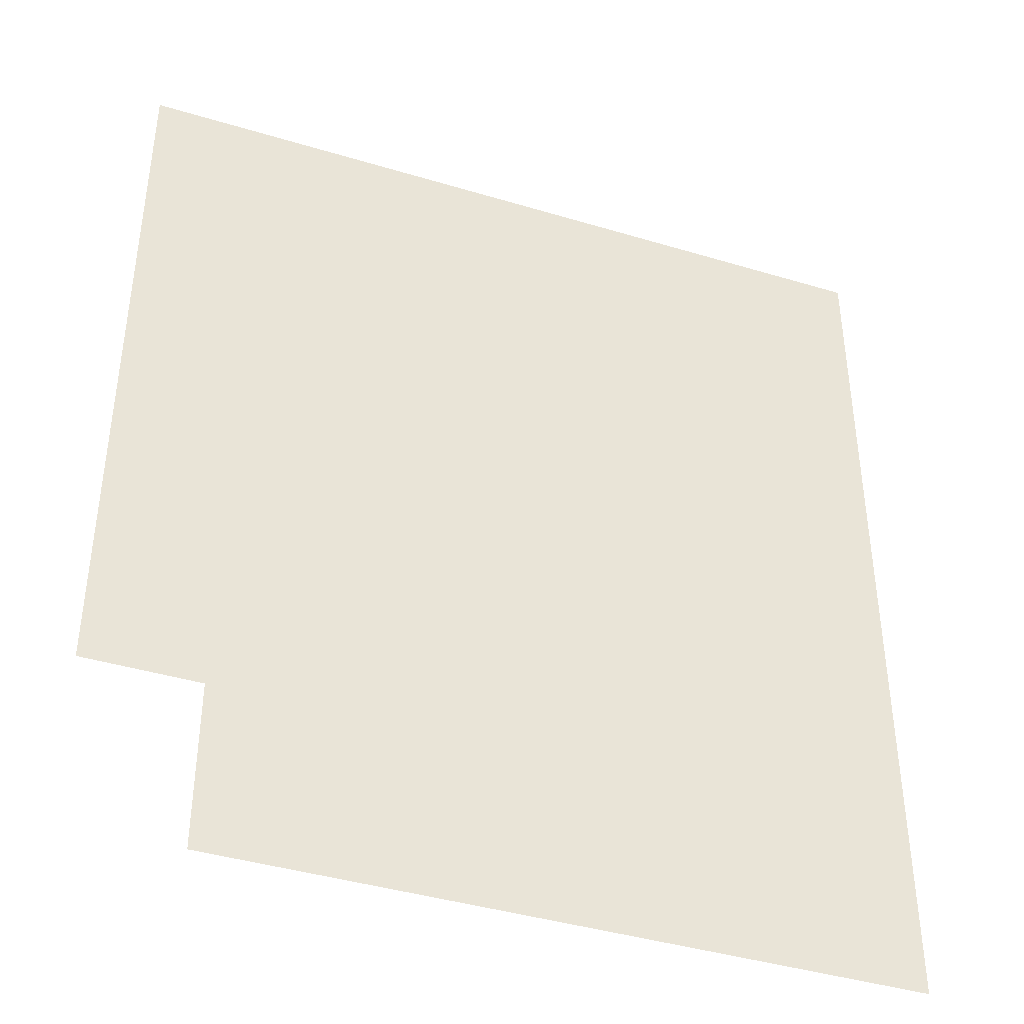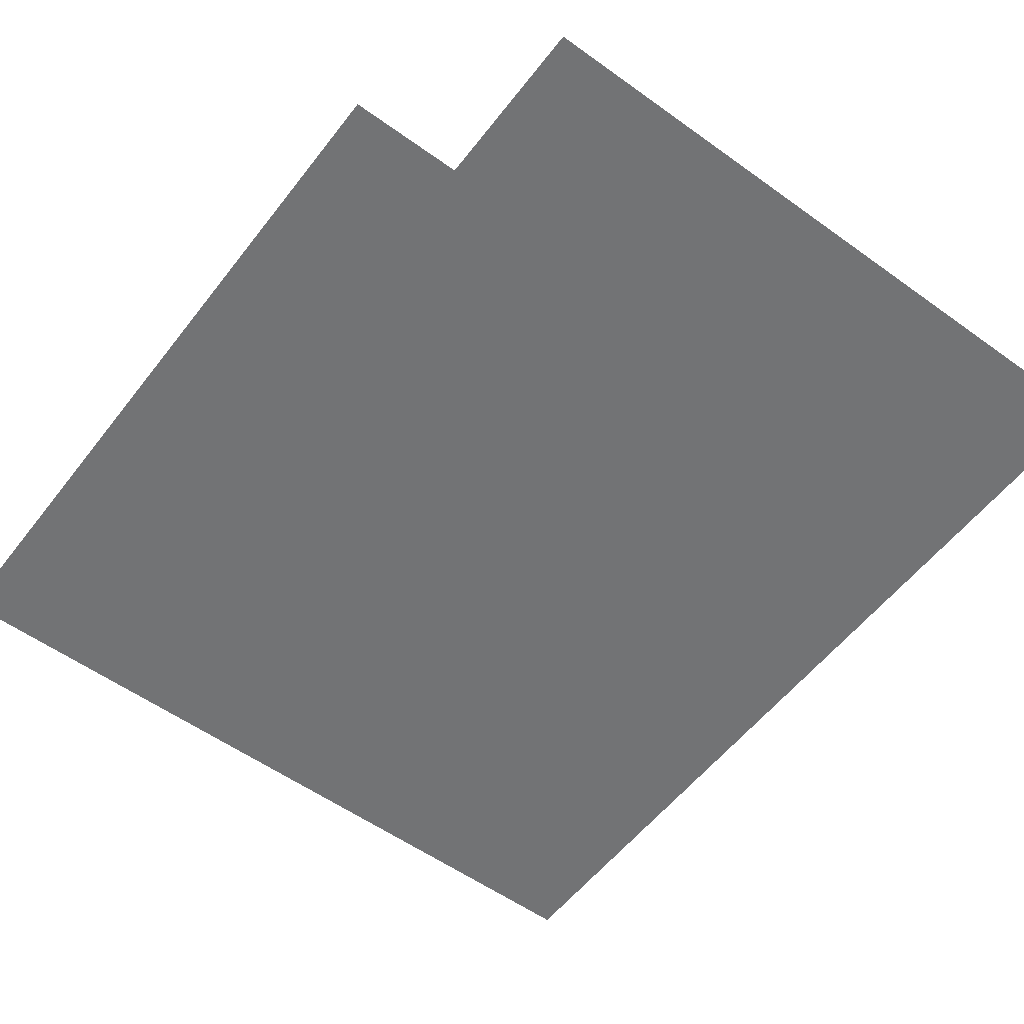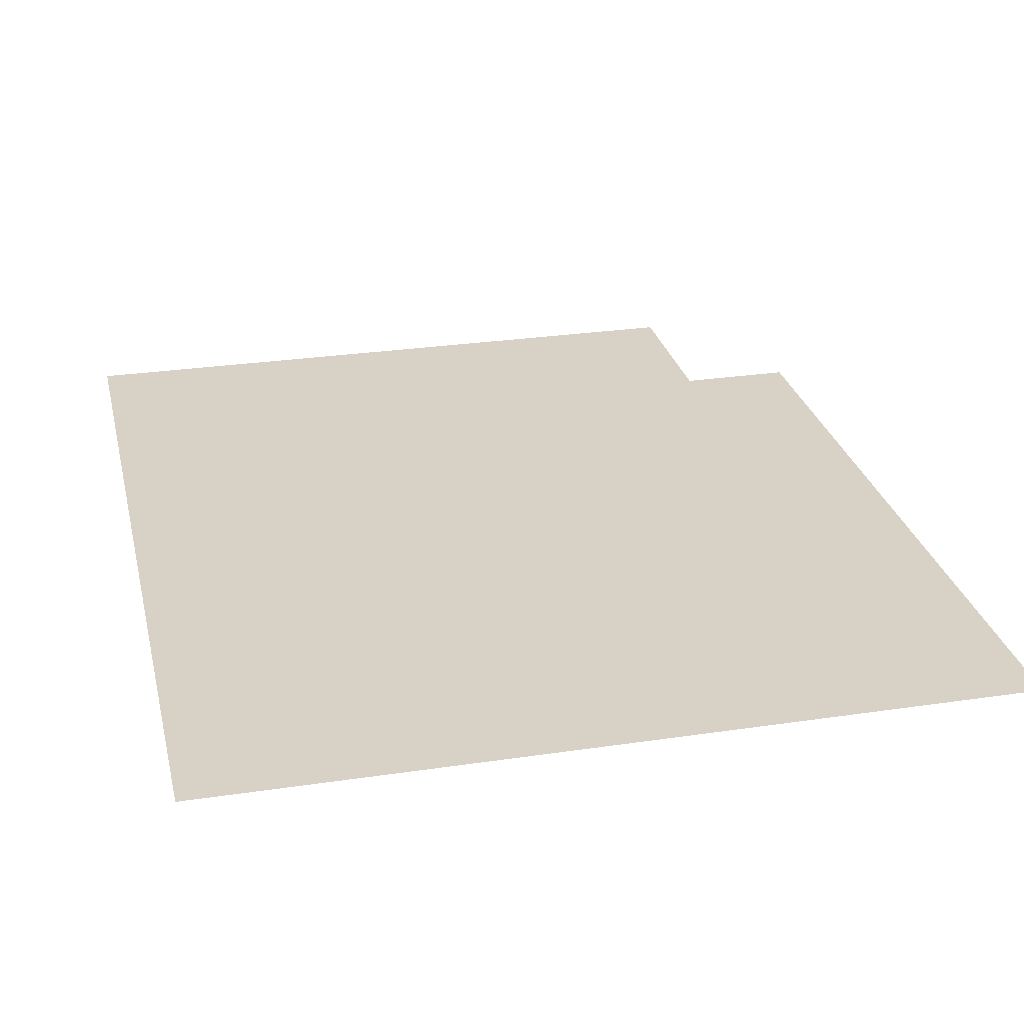
<metadata>
{"format":"obj","ext":"obj","renderer":"f3d","projection":"perspective","resolution":1024,"background":"white","views":[{"elev":-41.3,"azim":-20.1,"up":"+Y"},{"elev":-55.7,"azim":-37.1,"up":"+Z"},{"elev":27.6,"azim":167.1,"up":"+Z"}]}
</metadata>
<code>
v -16 -8 0
v -24 -8 0
v -24 0 0
v -16 0 0
v -24 -8 0
v -32 -8 0
v -32 0 0
v -24 0 0
v -32 -8 0
v -40 -8 0
v -40 0 0
v -32 0 0
v -40 -8 0
v -48 -8 0
v -48 0 0
v -40 0 0
v -48 -8 0
v -56 -8 0
v -56 0 0
v -48 0 0
v -56 -8 0
v -64 -8 0
v -64 0 0
v -56 0 0
v -64 -8 0
v -72 -8 0
v -72 0 0
v -64 0 0
v -72 -8 0
v -80 -8 0
v -80 0 0
v -72 0 0
v -80 -8 0
v -88 -8 0
v -88 0 0
v -80 0 0
v -88 -8 0
v -96 -8 0
v -96 0 0
v -88 0 0
v -96 -8 0
v -104 -8 0
v -104 0 0
v -96 0 0
v -104 -8 0
v -112 -8 0
v -112 0 0
v -104 0 0
v -112 -8 0
v -120 -8 0
v -120 0 0
v -112 0 0
v -120 -8 0
v -128 -8 0
v -128 0 0
v -120 0 0
v -16 -16 0
v -24 -16 0
v -24 -8 0
v -16 -8 0
v -24 -16 0
v -32 -16 0
v -32 -8 0
v -24 -8 0
v -32 -16 0
v -40 -16 0
v -40 -8 0
v -32 -8 0
v -40 -16 0
v -48 -16 0
v -48 -8 0
v -40 -8 0
v -48 -16 0
v -56 -16 0
v -56 -8 0
v -48 -8 0
v -56 -16 0
v -64 -16 0
v -64 -8 0
v -56 -8 0
v -64 -16 0
v -72 -16 0
v -72 -8 0
v -64 -8 0
v -72 -16 0
v -80 -16 0
v -80 -8 0
v -72 -8 0
v -80 -16 0
v -88 -16 0
v -88 -8 0
v -80 -8 0
v -88 -16 0
v -96 -16 0
v -96 -8 0
v -88 -8 0
v -96 -16 0
v -104 -16 0
v -104 -8 0
v -96 -8 0
v -104 -16 0
v -112 -16 0
v -112 -8 0
v -104 -8 0
v -112 -16 0
v -120 -16 0
v -120 -8 0
v -112 -8 0
v -120 -16 0
v -128 -16 0
v -128 -8 0
v -120 -8 0
v -16 -24 0
v -24 -24 0
v -24 -16 0
v -16 -16 0
v -24 -24 0
v -32 -24 0
v -32 -16 0
v -24 -16 0
v -32 -24 0
v -40 -24 0
v -40 -16 0
v -32 -16 0
v -40 -24 0
v -48 -24 0
v -48 -16 0
v -40 -16 0
v -48 -24 0
v -56 -24 0
v -56 -16 0
v -48 -16 0
v -56 -24 0
v -64 -24 0
v -64 -16 0
v -56 -16 0
v -64 -24 0
v -72 -24 0
v -72 -16 0
v -64 -16 0
v -72 -24 0
v -80 -24 0
v -80 -16 0
v -72 -16 0
v -80 -24 0
v -88 -24 0
v -88 -16 0
v -80 -16 0
v -88 -24 0
v -96 -24 0
v -96 -16 0
v -88 -16 0
v -96 -24 0
v -104 -24 0
v -104 -16 0
v -96 -16 0
v -104 -24 0
v -112 -24 0
v -112 -16 0
v -104 -16 0
v -112 -24 0
v -120 -24 0
v -120 -16 0
v -112 -16 0
v -120 -24 0
v -128 -24 0
v -128 -16 0
v -120 -16 0
v -16 -32 0
v -24 -32 0
v -24 -24 0
v -16 -24 0
v -24 -32 0
v -32 -32 0
v -32 -24 0
v -24 -24 0
v -32 -32 0
v -40 -32 0
v -40 -24 0
v -32 -24 0
v -40 -32 0
v -48 -32 0
v -48 -24 0
v -40 -24 0
v -48 -32 0
v -56 -32 0
v -56 -24 0
v -48 -24 0
v -56 -32 0
v -64 -32 0
v -64 -24 0
v -56 -24 0
v -64 -32 0
v -72 -32 0
v -72 -24 0
v -64 -24 0
v -72 -32 0
v -80 -32 0
v -80 -24 0
v -72 -24 0
v -80 -32 0
v -88 -32 0
v -88 -24 0
v -80 -24 0
v -88 -32 0
v -96 -32 0
v -96 -24 0
v -88 -24 0
v -96 -32 0
v -104 -32 0
v -104 -24 0
v -96 -24 0
v -104 -32 0
v -112 -32 0
v -112 -24 0
v -104 -24 0
v -112 -32 0
v -120 -32 0
v -120 -24 0
v -112 -24 0
v -120 -32 0
v -128 -32 0
v -128 -24 0
v -120 -24 0
v -16 -40 0
v -24 -40 0
v -24 -32 0
v -16 -32 0
v -24 -40 0
v -32 -40 0
v -32 -32 0
v -24 -32 0
v -32 -40 0
v -40 -40 0
v -40 -32 0
v -32 -32 0
v -40 -40 0
v -48 -40 0
v -48 -32 0
v -40 -32 0
v -48 -40 0
v -56 -40 0
v -56 -32 0
v -48 -32 0
v -56 -40 0
v -64 -40 0
v -64 -32 0
v -56 -32 0
v -64 -40 0
v -72 -40 0
v -72 -32 0
v -64 -32 0
v -72 -40 0
v -80 -40 0
v -80 -32 0
v -72 -32 0
v -80 -40 0
v -88 -40 0
v -88 -32 0
v -80 -32 0
v -88 -40 0
v -96 -40 0
v -96 -32 0
v -88 -32 0
v -96 -40 0
v -104 -40 0
v -104 -32 0
v -96 -32 0
v -104 -40 0
v -112 -40 0
v -112 -32 0
v -104 -32 0
v -112 -40 0
v -120 -40 0
v -120 -32 0
v -112 -32 0
v -120 -40 0
v -128 -40 0
v -128 -32 0
v -120 -32 0
v -16 -48 0
v -24 -48 0
v -24 -40 0
v -16 -40 0
v -24 -48 0
v -32 -48 0
v -32 -40 0
v -24 -40 0
v -32 -48 0
v -40 -48 0
v -40 -40 0
v -32 -40 0
v -40 -48 0
v -48 -48 0
v -48 -40 0
v -40 -40 0
v -48 -48 0
v -56 -48 0
v -56 -40 0
v -48 -40 0
v -56 -48 0
v -64 -48 0
v -64 -40 0
v -56 -40 0
v -64 -48 0
v -72 -48 0
v -72 -40 0
v -64 -40 0
v -72 -48 0
v -80 -48 0
v -80 -40 0
v -72 -40 0
v -80 -48 0
v -88 -48 0
v -88 -40 0
v -80 -40 0
v -88 -48 0
v -96 -48 0
v -96 -40 0
v -88 -40 0
v -96 -48 0
v -104 -48 0
v -104 -40 0
v -96 -40 0
v -104 -48 0
v -112 -48 0
v -112 -40 0
v -104 -40 0
v -112 -48 0
v -120 -48 0
v -120 -40 0
v -112 -40 0
v -120 -48 0
v -128 -48 0
v -128 -40 0
v -120 -40 0
v -16 -56 0
v -24 -56 0
v -24 -48 0
v -16 -48 0
v -24 -56 0
v -32 -56 0
v -32 -48 0
v -24 -48 0
v -32 -56 0
v -40 -56 0
v -40 -48 0
v -32 -48 0
v -40 -56 0
v -48 -56 0
v -48 -48 0
v -40 -48 0
v -48 -56 0
v -56 -56 0
v -56 -48 0
v -48 -48 0
v -56 -56 0
v -64 -56 0
v -64 -48 0
v -56 -48 0
v -64 -56 0
v -72 -56 0
v -72 -48 0
v -64 -48 0
v -72 -56 0
v -80 -56 0
v -80 -48 0
v -72 -48 0
v -80 -56 0
v -88 -56 0
v -88 -48 0
v -80 -48 0
v -88 -56 0
v -96 -56 0
v -96 -48 0
v -88 -48 0
v -96 -56 0
v -104 -56 0
v -104 -48 0
v -96 -48 0
v -104 -56 0
v -112 -56 0
v -112 -48 0
v -104 -48 0
v -112 -56 0
v -120 -56 0
v -120 -48 0
v -112 -48 0
v -120 -56 0
v -128 -56 0
v -128 -48 0
v -120 -48 0
v -16 -64 0
v -24 -64 0
v -24 -56 0
v -16 -56 0
v -24 -64 0
v -32 -64 0
v -32 -56 0
v -24 -56 0
v -32 -64 0
v -40 -64 0
v -40 -56 0
v -32 -56 0
v -40 -64 0
v -48 -64 0
v -48 -56 0
v -40 -56 0
v -48 -64 0
v -56 -64 0
v -56 -56 0
v -48 -56 0
v -56 -64 0
v -64 -64 0
v -64 -56 0
v -56 -56 0
v -64 -64 0
v -72 -64 0
v -72 -56 0
v -64 -56 0
v -72 -64 0
v -80 -64 0
v -80 -56 0
v -72 -56 0
v -80 -64 0
v -88 -64 0
v -88 -56 0
v -80 -56 0
v -88 -64 0
v -96 -64 0
v -96 -56 0
v -88 -56 0
v -96 -64 0
v -104 -64 0
v -104 -56 0
v -96 -56 0
v -104 -64 0
v -112 -64 0
v -112 -56 0
v -104 -56 0
v -112 -64 0
v -120 -64 0
v -120 -56 0
v -112 -56 0
v -120 -64 0
v -128 -64 0
v -128 -56 0
v -120 -56 0
v -16 -72 0
v -24 -72 0
v -24 -64 0
v -16 -64 0
v -24 -72 0
v -32 -72 0
v -32 -64 0
v -24 -64 0
v -32 -72 0
v -40 -72 0
v -40 -64 0
v -32 -64 0
v -40 -72 0
v -48 -72 0
v -48 -64 0
v -40 -64 0
v -48 -72 0
v -56 -72 0
v -56 -64 0
v -48 -64 0
v -56 -72 0
v -64 -72 0
v -64 -64 0
v -56 -64 0
v -64 -72 0
v -72 -72 0
v -72 -64 0
v -64 -64 0
v -72 -72 0
v -80 -72 0
v -80 -64 0
v -72 -64 0
v -80 -72 0
v -88 -72 0
v -88 -64 0
v -80 -64 0
v -88 -72 0
v -96 -72 0
v -96 -64 0
v -88 -64 0
v -96 -72 0
v -104 -72 0
v -104 -64 0
v -96 -64 0
v -104 -72 0
v -112 -72 0
v -112 -64 0
v -104 -64 0
v -112 -72 0
v -120 -72 0
v -120 -64 0
v -112 -64 0
v -120 -72 0
v -128 -72 0
v -128 -64 0
v -120 -64 0
v -16 -80 0
v -24 -80 0
v -24 -72 0
v -16 -72 0
v -24 -80 0
v -32 -80 0
v -32 -72 0
v -24 -72 0
v -32 -80 0
v -40 -80 0
v -40 -72 0
v -32 -72 0
v -40 -80 0
v -48 -80 0
v -48 -72 0
v -40 -72 0
v -48 -80 0
v -56 -80 0
v -56 -72 0
v -48 -72 0
v -56 -80 0
v -64 -80 0
v -64 -72 0
v -56 -72 0
v -64 -80 0
v -72 -80 0
v -72 -72 0
v -64 -72 0
v -72 -80 0
v -80 -80 0
v -80 -72 0
v -72 -72 0
v -80 -80 0
v -88 -80 0
v -88 -72 0
v -80 -72 0
v -88 -80 0
v -96 -80 0
v -96 -72 0
v -88 -72 0
v -96 -80 0
v -104 -80 0
v -104 -72 0
v -96 -72 0
v -104 -80 0
v -112 -80 0
v -112 -72 0
v -104 -72 0
v -112 -80 0
v -120 -80 0
v -120 -72 0
v -112 -72 0
v -120 -80 0
v -128 -80 0
v -128 -72 0
v -120 -72 0
v -16 -88 0
v -24 -88 0
v -24 -80 0
v -16 -80 0
v -24 -88 0
v -32 -88 0
v -32 -80 0
v -24 -80 0
v -32 -88 0
v -40 -88 0
v -40 -80 0
v -32 -80 0
v -40 -88 0
v -48 -88 0
v -48 -80 0
v -40 -80 0
v -48 -88 0
v -56 -88 0
v -56 -80 0
v -48 -80 0
v -56 -88 0
v -64 -88 0
v -64 -80 0
v -56 -80 0
v -64 -88 0
v -72 -88 0
v -72 -80 0
v -64 -80 0
v -72 -88 0
v -80 -88 0
v -80 -80 0
v -72 -80 0
v -80 -88 0
v -88 -88 0
v -88 -80 0
v -80 -80 0
v -88 -88 0
v -96 -88 0
v -96 -80 0
v -88 -80 0
v -96 -88 0
v -104 -88 0
v -104 -80 0
v -96 -80 0
v -104 -88 0
v -112 -88 0
v -112 -80 0
v -104 -80 0
v -112 -88 0
v -120 -88 0
v -120 -80 0
v -112 -80 0
v -120 -88 0
v -128 -88 0
v -128 -80 0
v -120 -80 0
v -16 -96 0
v -24 -96 0
v -24 -88 0
v -16 -88 0
v -24 -96 0
v -32 -96 0
v -32 -88 0
v -24 -88 0
v -32 -96 0
v -40 -96 0
v -40 -88 0
v -32 -88 0
v -40 -96 0
v -48 -96 0
v -48 -88 0
v -40 -88 0
v -48 -96 0
v -56 -96 0
v -56 -88 0
v -48 -88 0
v -56 -96 0
v -64 -96 0
v -64 -88 0
v -56 -88 0
v -64 -96 0
v -72 -96 0
v -72 -88 0
v -64 -88 0
v -72 -96 0
v -80 -96 0
v -80 -88 0
v -72 -88 0
v -80 -96 0
v -88 -96 0
v -88 -88 0
v -80 -88 0
v -88 -96 0
v -96 -96 0
v -96 -88 0
v -88 -88 0
v -96 -96 0
v -104 -96 0
v -104 -88 0
v -96 -88 0
v -104 -96 0
v -112 -96 0
v -112 -88 0
v -104 -88 0
v -112 -96 0
v -120 -96 0
v -120 -88 0
v -112 -88 0
v -120 -96 0
v -128 -96 0
v -128 -88 0
v -120 -88 0
v -16 -104 0
v -24 -104 0
v -24 -96 0
v -16 -96 0
v -24 -104 0
v -32 -104 0
v -32 -96 0
v -24 -96 0
v -32 -104 0
v -40 -104 0
v -40 -96 0
v -32 -96 0
v -40 -104 0
v -48 -104 0
v -48 -96 0
v -40 -96 0
v -48 -104 0
v -56 -104 0
v -56 -96 0
v -48 -96 0
v -56 -104 0
v -64 -104 0
v -64 -96 0
v -56 -96 0
v -64 -104 0
v -72 -104 0
v -72 -96 0
v -64 -96 0
v -72 -104 0
v -80 -104 0
v -80 -96 0
v -72 -96 0
v -80 -104 0
v -88 -104 0
v -88 -96 0
v -80 -96 0
v -88 -104 0
v -96 -104 0
v -96 -96 0
v -88 -96 0
v -96 -104 0
v -104 -104 0
v -104 -96 0
v -96 -96 0
v -104 -104 0
v -112 -104 0
v -112 -96 0
v -104 -96 0
v -112 -104 0
v -120 -104 0
v -120 -96 0
v -112 -96 0
v -120 -104 0
v -128 -104 0
v -128 -96 0
v -120 -96 0
v -16 -112 0
v -24 -112 0
v -24 -104 0
v -16 -104 0
v -24 -112 0
v -32 -112 0
v -32 -104 0
v -24 -104 0
v -32 -112 0
v -40 -112 0
v -40 -104 0
v -32 -104 0
v -40 -112 0
v -48 -112 0
v -48 -104 0
v -40 -104 0
v -48 -112 0
v -56 -112 0
v -56 -104 0
v -48 -104 0
v -56 -112 0
v -64 -112 0
v -64 -104 0
v -56 -104 0
v -64 -112 0
v -72 -112 0
v -72 -104 0
v -64 -104 0
v -72 -112 0
v -80 -112 0
v -80 -104 0
v -72 -104 0
v -80 -112 0
v -88 -112 0
v -88 -104 0
v -80 -104 0
v -88 -112 0
v -96 -112 0
v -96 -104 0
v -88 -104 0
v -96 -112 0
v -104 -112 0
v -104 -104 0
v -96 -104 0
v -104 -112 0
v -112 -112 0
v -112 -104 0
v -104 -104 0
v -16 -120 0
v -24 -120 0
v -24 -112 0
v -16 -112 0
v -24 -120 0
v -32 -120 0
v -32 -112 0
v -24 -112 0
v -32 -120 0
v -40 -120 0
v -40 -112 0
v -32 -112 0
v -40 -120 0
v -48 -120 0
v -48 -112 0
v -40 -112 0
v -48 -120 0
v -56 -120 0
v -56 -112 0
v -48 -112 0
v -56 -120 0
v -64 -120 0
v -64 -112 0
v -56 -112 0
v -64 -120 0
v -72 -120 0
v -72 -112 0
v -64 -112 0
v -72 -120 0
v -80 -120 0
v -80 -112 0
v -72 -112 0
v -80 -120 0
v -88 -120 0
v -88 -112 0
v -80 -112 0
v -88 -120 0
v -96 -120 0
v -96 -112 0
v -88 -112 0
v -96 -120 0
v -104 -120 0
v -104 -112 0
v -96 -112 0
v -104 -120 0
v -112 -120 0
v -112 -112 0
v -104 -112 0
v -16 -128 0
v -24 -128 0
v -24 -120 0
v -16 -120 0
v -24 -128 0
v -32 -128 0
v -32 -120 0
v -24 -120 0
v -32 -128 0
v -40 -128 0
v -40 -120 0
v -32 -120 0
v -40 -128 0
v -48 -128 0
v -48 -120 0
v -40 -120 0
v -48 -128 0
v -56 -128 0
v -56 -120 0
v -48 -120 0
v -56 -128 0
v -64 -128 0
v -64 -120 0
v -56 -120 0
v -64 -128 0
v -72 -128 0
v -72 -120 0
v -64 -120 0
v -72 -128 0
v -80 -128 0
v -80 -120 0
v -72 -120 0
v -80 -128 0
v -88 -128 0
v -88 -120 0
v -80 -120 0
v -88 -128 0
v -96 -128 0
v -96 -120 0
v -88 -120 0
v -96 -128 0
v -104 -128 0
v -104 -120 0
v -96 -120 0
v -104 -128 0
v -112 -128 0
v -112 -120 0
v -104 -120 0
g RoomD_mesh_0024
f 1 2 3 4
f 5 6 7 8
f 9 10 11 12
f 13 14 15 16
f 17 18 19 20
f 21 22 23 24
f 25 26 27 28
f 29 30 31 32
f 33 34 35 36
f 37 38 39 40
f 41 42 43 44
f 45 46 47 48
f 49 50 51 52
f 53 54 55 56
f 57 58 59 60
f 61 62 63 64
f 65 66 67 68
f 69 70 71 72
f 73 74 75 76
f 77 78 79 80
f 81 82 83 84
f 85 86 87 88
f 89 90 91 92
f 93 94 95 96
f 97 98 99 100
f 101 102 103 104
f 105 106 107 108
f 109 110 111 112
f 113 114 115 116
f 117 118 119 120
f 121 122 123 124
f 125 126 127 128
f 129 130 131 132
f 133 134 135 136
f 137 138 139 140
f 141 142 143 144
f 145 146 147 148
f 149 150 151 152
f 153 154 155 156
f 157 158 159 160
f 161 162 163 164
f 165 166 167 168
f 169 170 171 172
f 173 174 175 176
f 177 178 179 180
f 181 182 183 184
f 185 186 187 188
f 189 190 191 192
f 193 194 195 196
f 197 198 199 200
f 201 202 203 204
f 205 206 207 208
f 209 210 211 212
f 213 214 215 216
f 217 218 219 220
f 221 222 223 224
f 225 226 227 228
f 229 230 231 232
f 233 234 235 236
f 237 238 239 240
f 241 242 243 244
f 245 246 247 248
f 249 250 251 252
f 253 254 255 256
f 257 258 259 260
f 261 262 263 264
f 265 266 267 268
f 269 270 271 272
f 273 274 275 276
f 277 278 279 280
f 281 282 283 284
f 285 286 287 288
f 289 290 291 292
f 293 294 295 296
f 297 298 299 300
f 301 302 303 304
f 305 306 307 308
f 309 310 311 312
f 313 314 315 316
f 317 318 319 320
f 321 322 323 324
f 325 326 327 328
f 329 330 331 332
f 333 334 335 336
f 337 338 339 340
f 341 342 343 344
f 345 346 347 348
f 349 350 351 352
f 353 354 355 356
f 357 358 359 360
f 361 362 363 364
f 365 366 367 368
f 369 370 371 372
f 373 374 375 376
f 377 378 379 380
f 381 382 383 384
f 385 386 387 388
f 389 390 391 392
f 393 394 395 396
f 397 398 399 400
f 401 402 403 404
f 405 406 407 408
f 409 410 411 412
f 413 414 415 416
f 417 418 419 420
f 421 422 423 424
f 425 426 427 428
f 429 430 431 432
f 433 434 435 436
f 437 438 439 440
f 441 442 443 444
f 445 446 447 448
f 449 450 451 452
f 453 454 455 456
f 457 458 459 460
f 461 462 463 464
f 465 466 467 468
f 469 470 471 472
f 473 474 475 476
f 477 478 479 480
f 481 482 483 484
f 485 486 487 488
f 489 490 491 492
f 493 494 495 496
f 497 498 499 500
f 501 502 503 504
f 505 506 507 508
f 509 510 511 512
f 513 514 515 516
f 517 518 519 520
f 521 522 523 524
f 525 526 527 528
f 529 530 531 532
f 533 534 535 536
f 537 538 539 540
f 541 542 543 544
f 545 546 547 548
f 549 550 551 552
f 553 554 555 556
f 557 558 559 560
f 561 562 563 564
f 565 566 567 568
f 569 570 571 572
f 573 574 575 576
f 577 578 579 580
f 581 582 583 584
f 585 586 587 588
f 589 590 591 592
f 593 594 595 596
f 597 598 599 600
f 601 602 603 604
f 605 606 607 608
f 609 610 611 612
f 613 614 615 616
f 617 618 619 620
f 621 622 623 624
f 625 626 627 628
f 629 630 631 632
f 633 634 635 636
f 637 638 639 640
f 641 642 643 644
f 645 646 647 648
f 649 650 651 652
f 653 654 655 656
f 657 658 659 660
f 661 662 663 664
f 665 666 667 668
f 669 670 671 672
f 673 674 675 676
f 677 678 679 680
f 681 682 683 684
f 685 686 687 688
f 689 690 691 692
f 693 694 695 696
f 697 698 699 700
f 701 702 703 704
f 705 706 707 708
f 709 710 711 712
f 713 714 715 716
f 717 718 719 720
f 721 722 723 724
f 725 726 727 728
f 729 730 731 732
f 733 734 735 736
f 737 738 739 740
f 741 742 743 744
f 745 746 747 748
f 749 750 751 752
f 753 754 755 756
f 757 758 759 760
f 761 762 763 764
f 765 766 767 768
f 769 770 771 772
f 773 774 775 776
f 777 778 779 780
f 781 782 783 784
f 785 786 787 788
f 789 790 791 792
f 793 794 795 796
f 797 798 799 800
f 801 802 803 804
f 805 806 807 808
f 809 810 811 812
f 813 814 815 816
f 817 818 819 820
f 821 822 823 824
f 825 826 827 828
f 829 830 831 832
f 833 834 835 836
f 837 838 839 840
f 841 842 843 844
f 845 846 847 848
f 849 850 851 852
f 853 854 855 856
f 857 858 859 860
f 861 862 863 864
f 865 866 867 868
f 869 870 871 872

</code>
